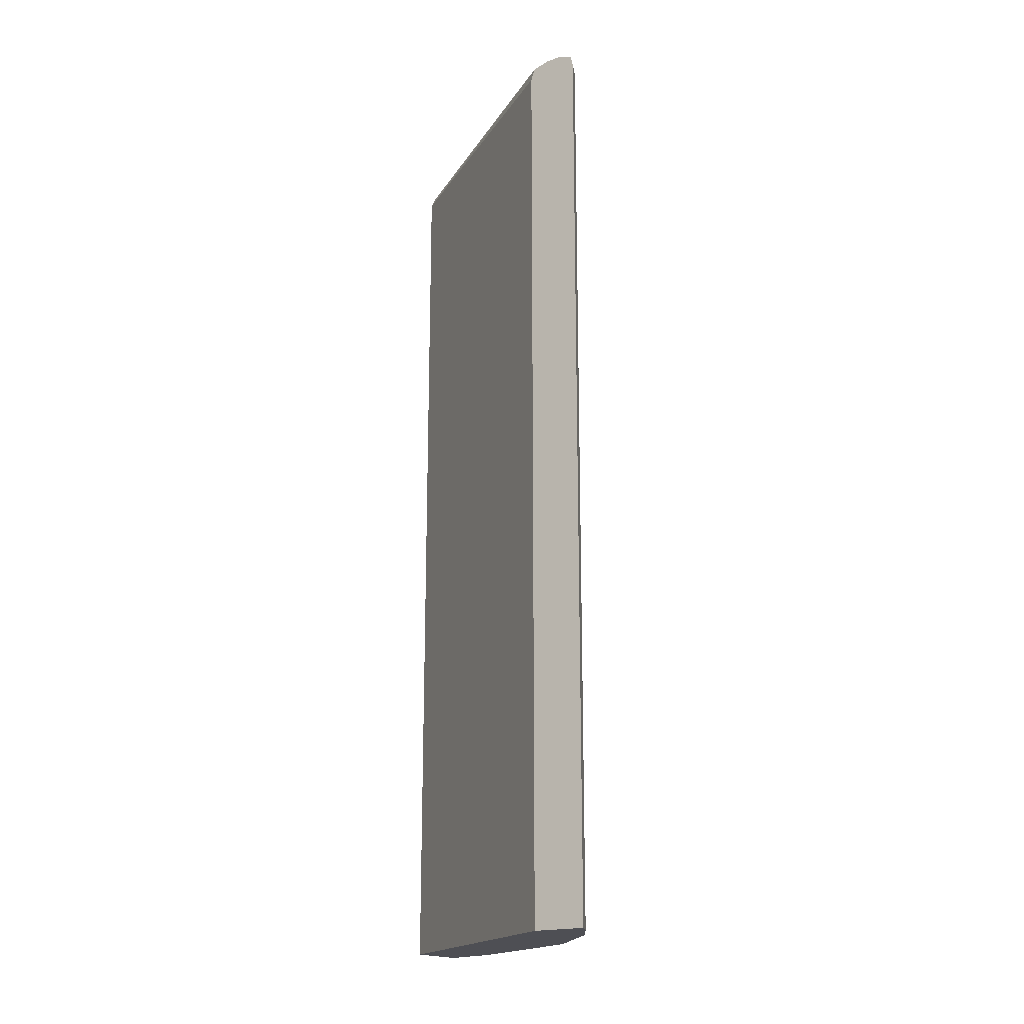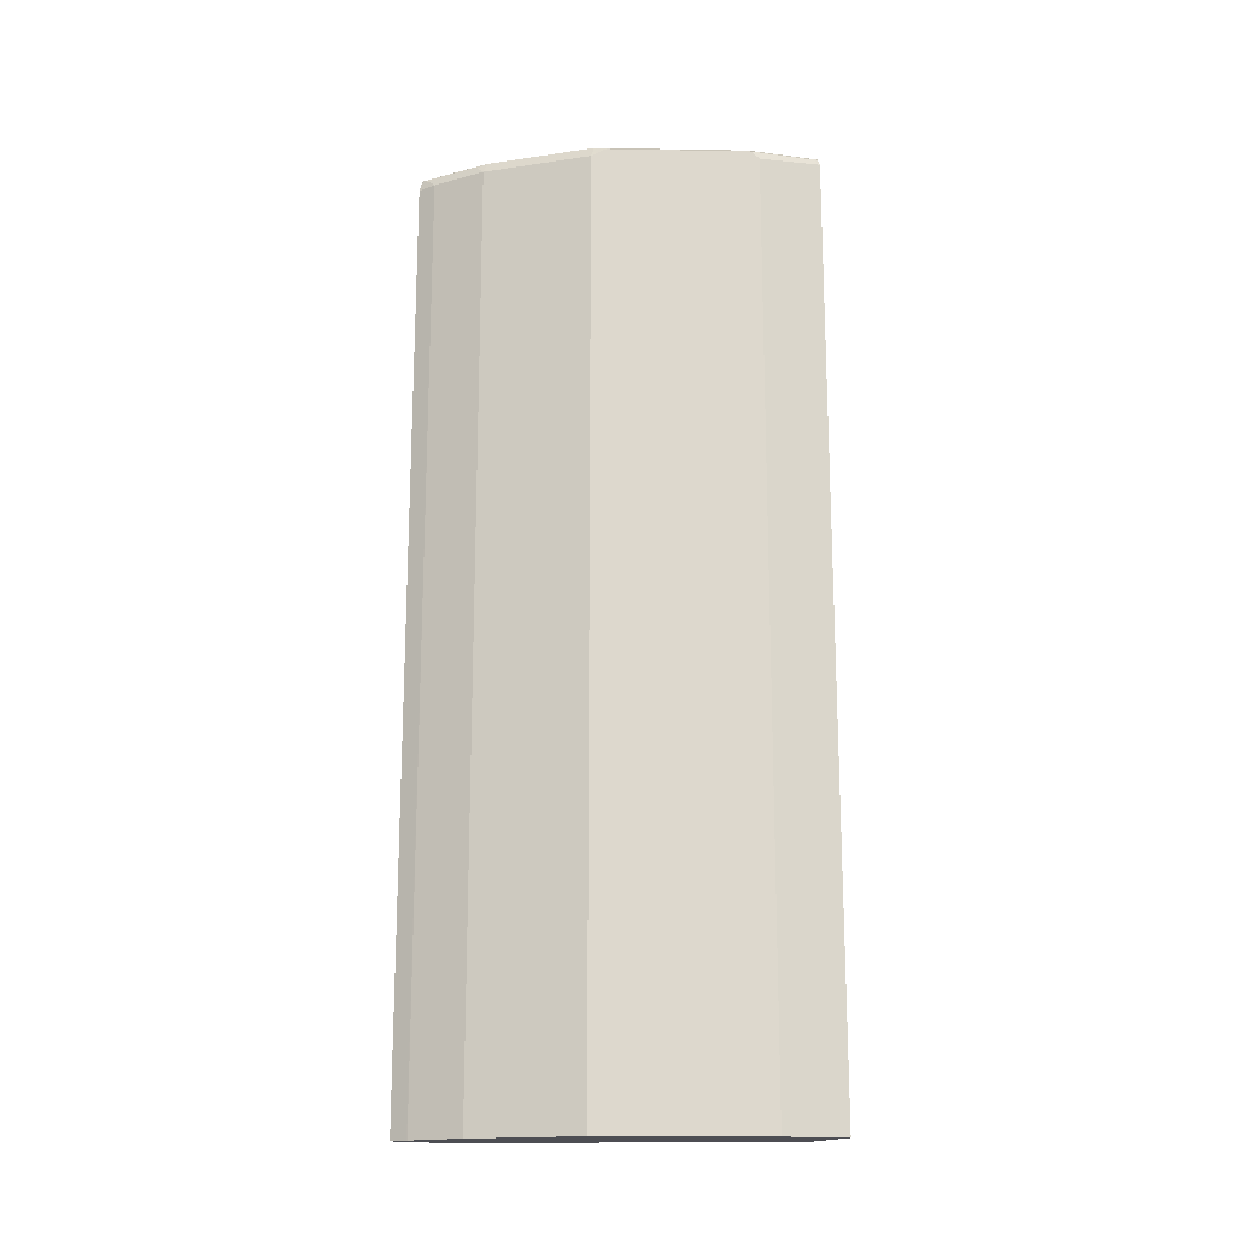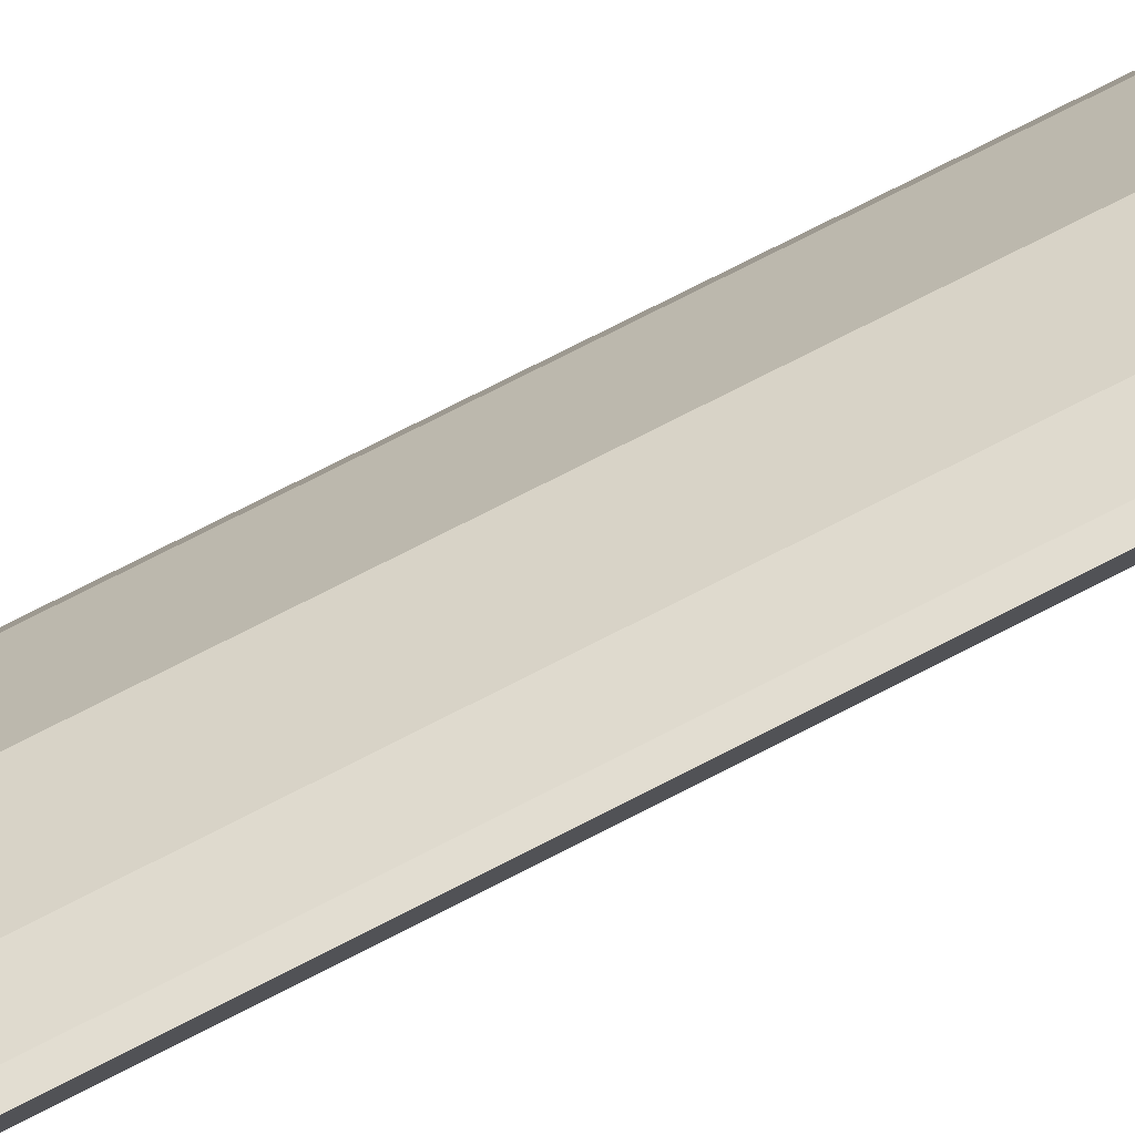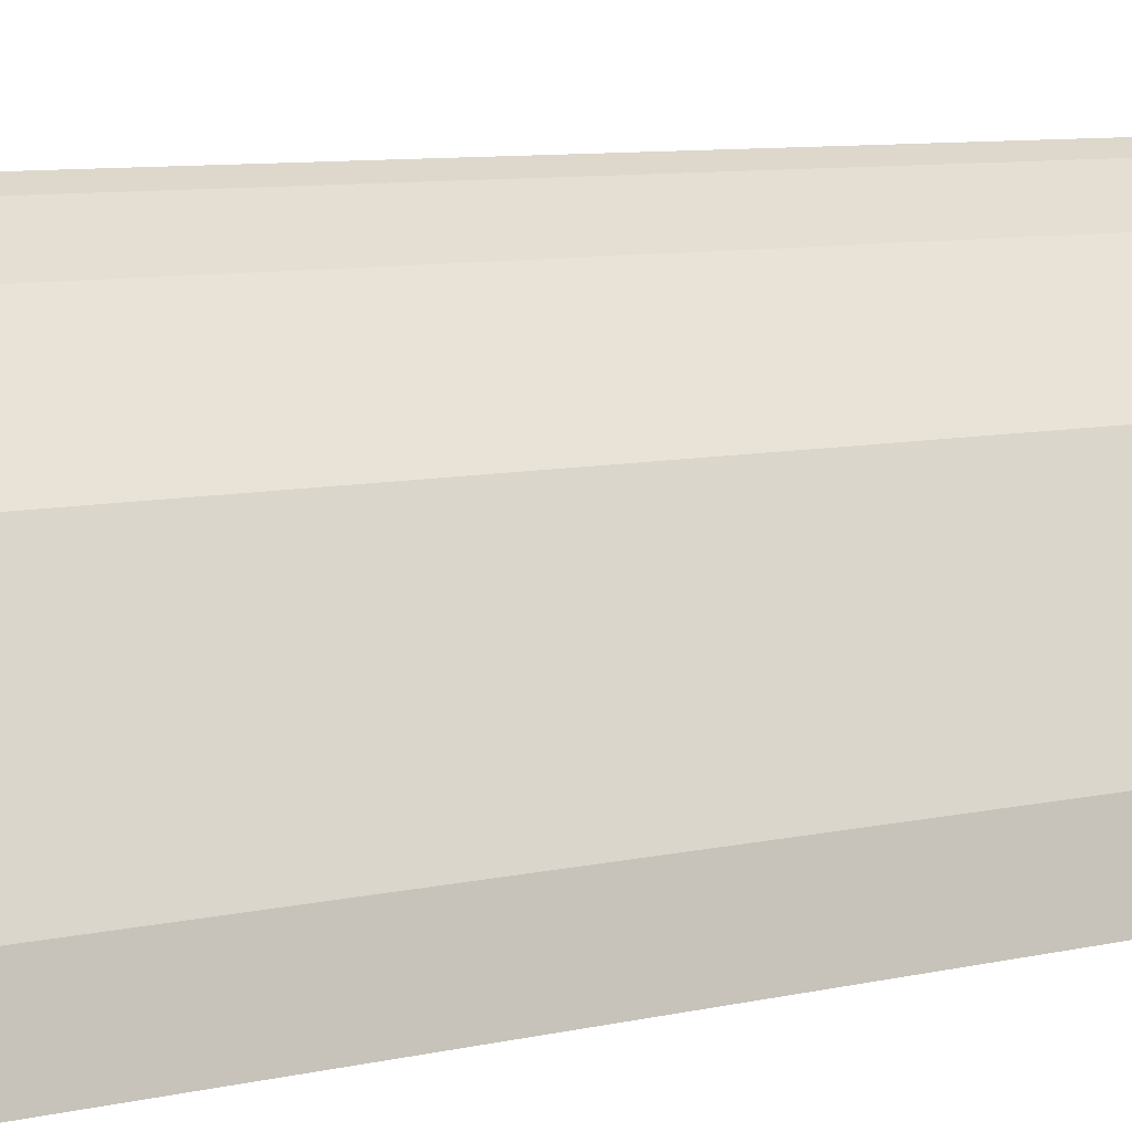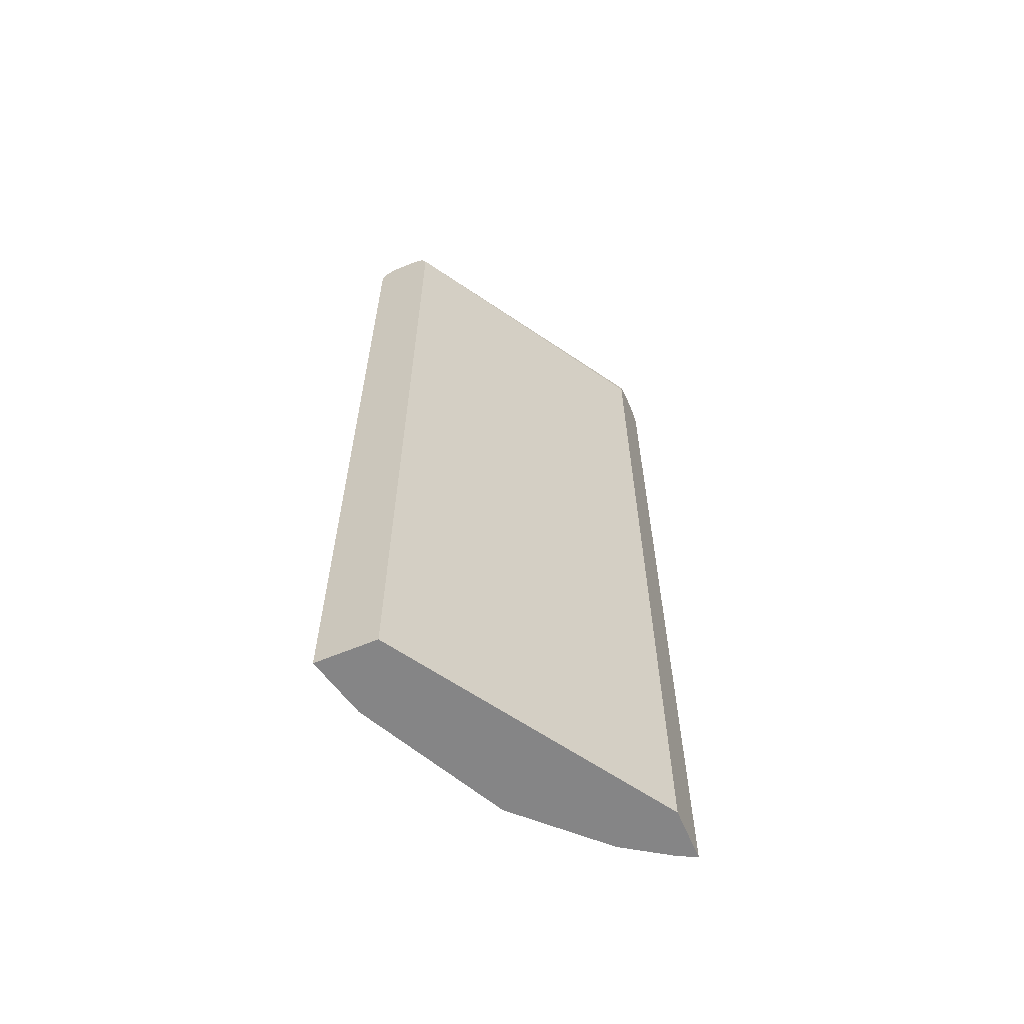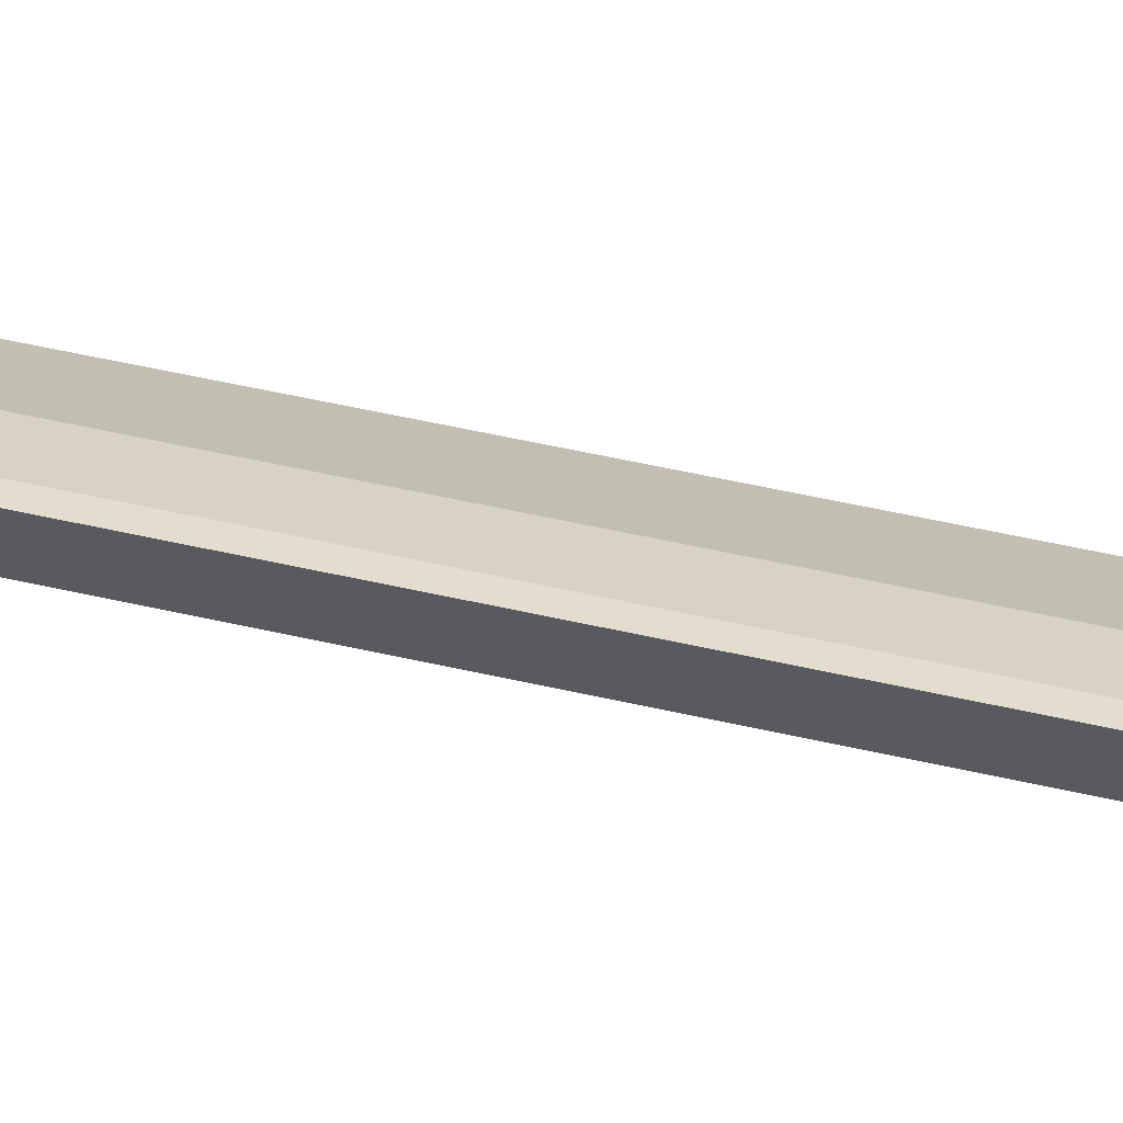
<metadata>
{"format":"obj","ext":"obj","renderer":"f3d","projection":"perspective","resolution":1024,"background":"white","views":[{"elev":-18.3,"azim":-54.8,"up":"+Y"},{"elev":-17.4,"azim":61.5,"up":"+Y"},{"elev":79.7,"azim":-116.7,"up":"+Z"},{"elev":7.3,"azim":54.1,"up":"+Z"},{"elev":-61.9,"azim":-157.0,"up":"+Y"},{"elev":60.1,"azim":-77.2,"up":"+Z"}]}
</metadata>
<code>
v 0.5267 -0.4248 -0.1508
v 0.5109 -0.4248 -0.08513
v 0.4598 -0.4248 -0.1508
v 0.5267 0.5815 -0.1508
v 0.5106 -0.4248 -0.08447
v 0.5109 0.579 -0.08513
v 0.2761 -0.4248 0.143
v 0.4598 0.579 -0.1508
v 0.5227 0.5895 -0.1508
v 0.5237 0.5875 -0.1448
v 0.5067 0.5875 -0.07662
v 0.5049 -0.4248 -0.07313
v 0.2761 -0.4248 0.2026
v 0.2761 0.579 0.143
v 0.2761 0.59 0.1467
v 0.2761 0.5918 0.1476
v 0.4655 0.5904 -0.1508
v 0.5209 0.5906 -0.1508
v 0.5053 0.5904 -0.08513
v 0.496 0.5918 -0.06811
v 0.4897 0.5875 -0.04255
v 0.4879 -0.4248 -0.03905
v 0.2946 -0.4248 0.1933
v 0.2761 0.579 0.2026
v 0.2761 0.5927 0.1516
v 0.4769 0.5961 -0.1508
v 0.5112 0.5954 -0.1508
v 0.4939 0.5961 -0.08513
v 0.479 0.5918 -0.03404
v 0.4556 0.5875 0.02557
v 0.4655 0.579 0.005711
v 0.4655 -0.4248 0.005711
v 0.2952 -0.4248 0.193
v 0.2952 0.579 0.193
v 0.2782 0.5904 0.1987
v 0.2761 0.5861 0.2008
v 0.2761 0.5961 0.1668
v 0.5085 0.5961 -0.1508
v 0.4428 0.5961 0.01706
v 0.4279 0.5918 0.06812
v 0.4386 0.5875 0.05961
v 0.4371 -0.4248 0.06244
v 0.3463 -0.4248 0.159
v 0.3463 0.579 0.159
v 0.2853 0.5875 0.1958
v 0.3293 0.5904 0.1646
v 0.3428 0.5918 0.1533
v 0.2917 0.5918 0.1873
v 0.2761 0.5953 0.1873
v 0.2761 0.5925 0.1944
v 0.2761 0.5905 0.1993
v 0.2761 0.5961 0.1838
v 0.4258 0.5961 0.05106
v 0.4087 0.5961 0.06812
v 0.3917 0.5961 0.08514
v 0.3768 0.5918 0.1192
v 0.3974 0.579 0.1079
v 0.4314 0.579 0.07379
v 0.4314 -0.4248 0.07379
v 0.3974 -0.4248 0.1079
v 0.3364 0.5875 0.1618
v 0.3236 0.5961 0.1533
f 27 38 28
f 28 39 29
f 29 39 40
f 29 40 30
f 30 40 41
f 33 43 44
f 31 41 32
f 32 41 42
f 33 44 34
f 34 44 61
f 57 59 58
f 30 41 31
f 26 28 38
f 24 34 35
f 26 53 39
f 26 54 53
f 26 55 54
f 26 62 55
f 26 52 62
f 26 37 52
f 25 37 26
f 24 35 36
f 34 61 45
f 23 34 24
f 23 33 34
f 22 31 32
f 21 31 22
f 26 39 28
f 34 45 35
f 40 53 54
f 35 47 48
f 21 30 31
f 57 60 59
f 49 62 52
f 48 62 49
f 47 57 56
f 47 62 48
f 47 55 62
f 47 56 55
f 46 61 47
f 44 47 61
f 44 57 47
f 43 57 44
f 43 60 57
f 41 59 42
f 41 58 59
f 40 58 41
f 40 57 58
f 40 56 57
f 40 55 56
f 40 54 55
f 39 53 40
f 35 61 46
f 35 45 61
f 35 51 36
f 35 50 51
f 35 49 50
f 35 48 49
f 35 46 47
f 21 29 30
f 8 14 15
f 19 28 20
f 3 14 8
f 3 7 14
f 2 6 5
f 1 6 2
f 1 4 6
f 1 9 4
f 1 18 9
f 1 27 18
f 1 38 27
f 1 26 38
f 1 17 26
f 1 8 17
f 4 9 10
f 1 3 8
f 1 13 7
f 1 23 13
f 1 33 23
f 1 43 33
f 1 60 43
f 1 59 60
f 1 32 42
f 1 22 32
f 1 12 22
f 1 5 12
f 1 2 5
f 20 28 29
f 1 7 3
f 4 10 11
f 1 42 59
f 5 6 11
f 4 11 6
f 18 28 19
f 18 27 28
f 16 26 17
f 13 23 24
f 11 22 12
f 11 21 22
f 11 29 21
f 11 20 29
f 11 19 20
f 10 19 11
f 9 19 10
f 9 18 19
f 16 25 26
f 8 15 16
f 8 16 17
f 7 13 24
f 7 24 36
f 5 11 12
f 7 51 50
f 7 50 49
f 7 36 51
f 7 49 52
f 7 52 37
f 7 37 25
f 7 25 16
f 7 16 15
f 7 15 14

</code>
